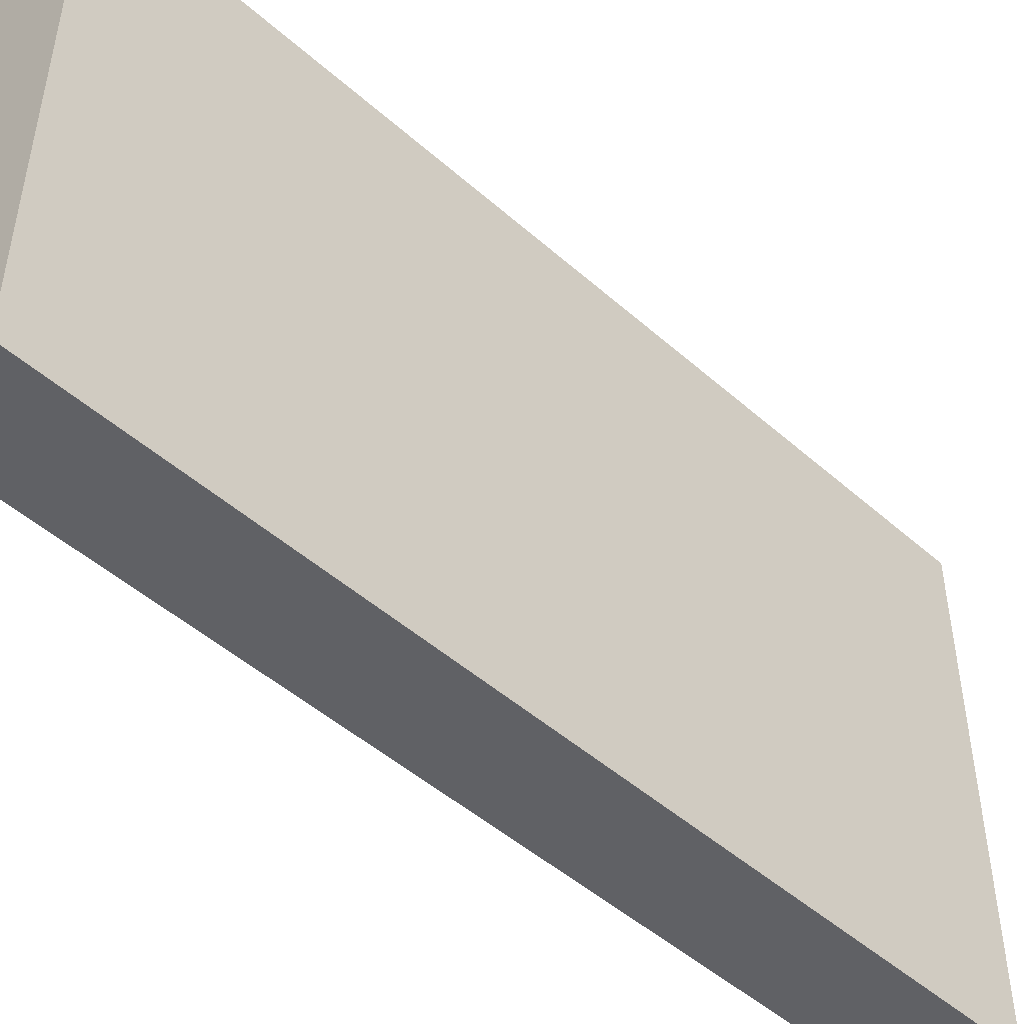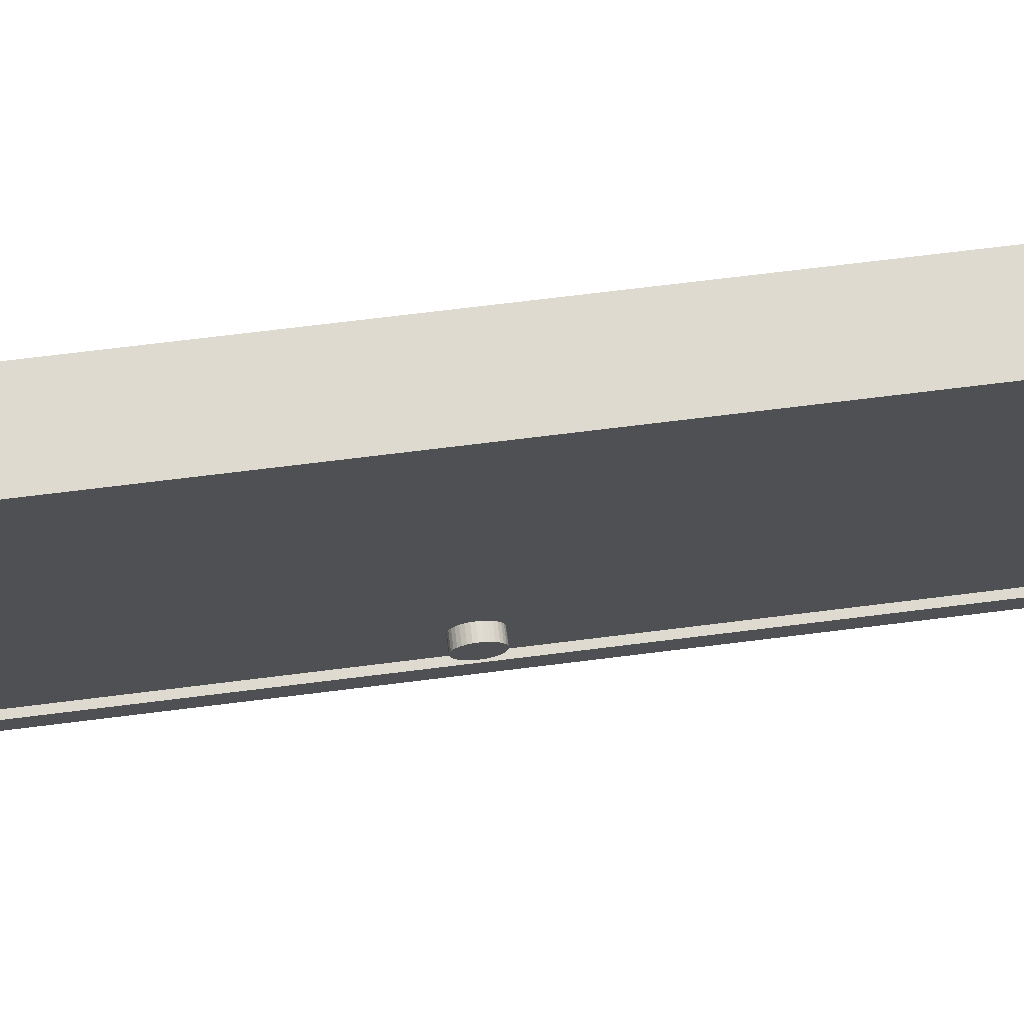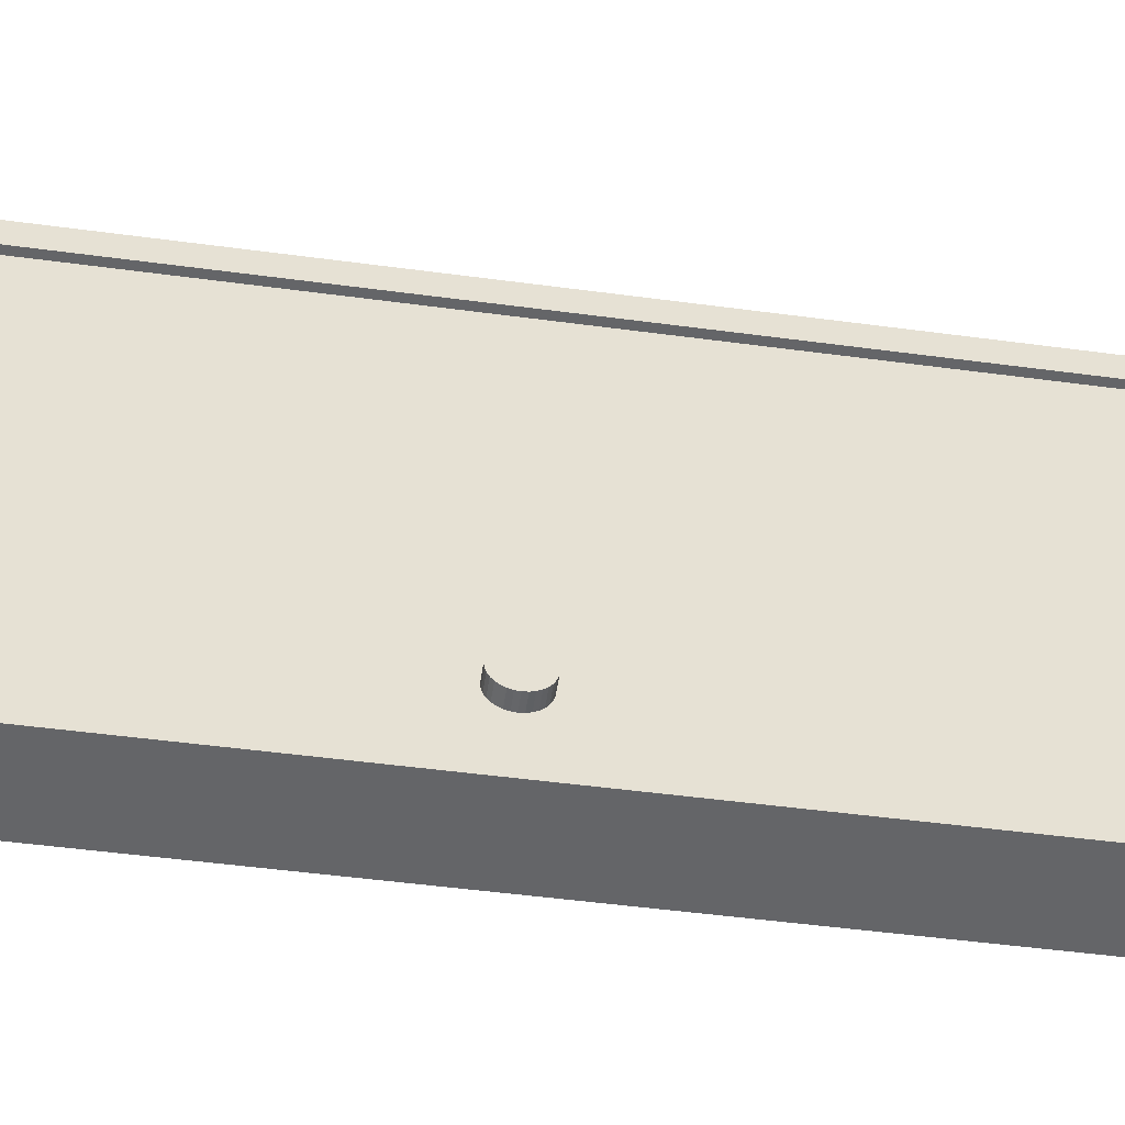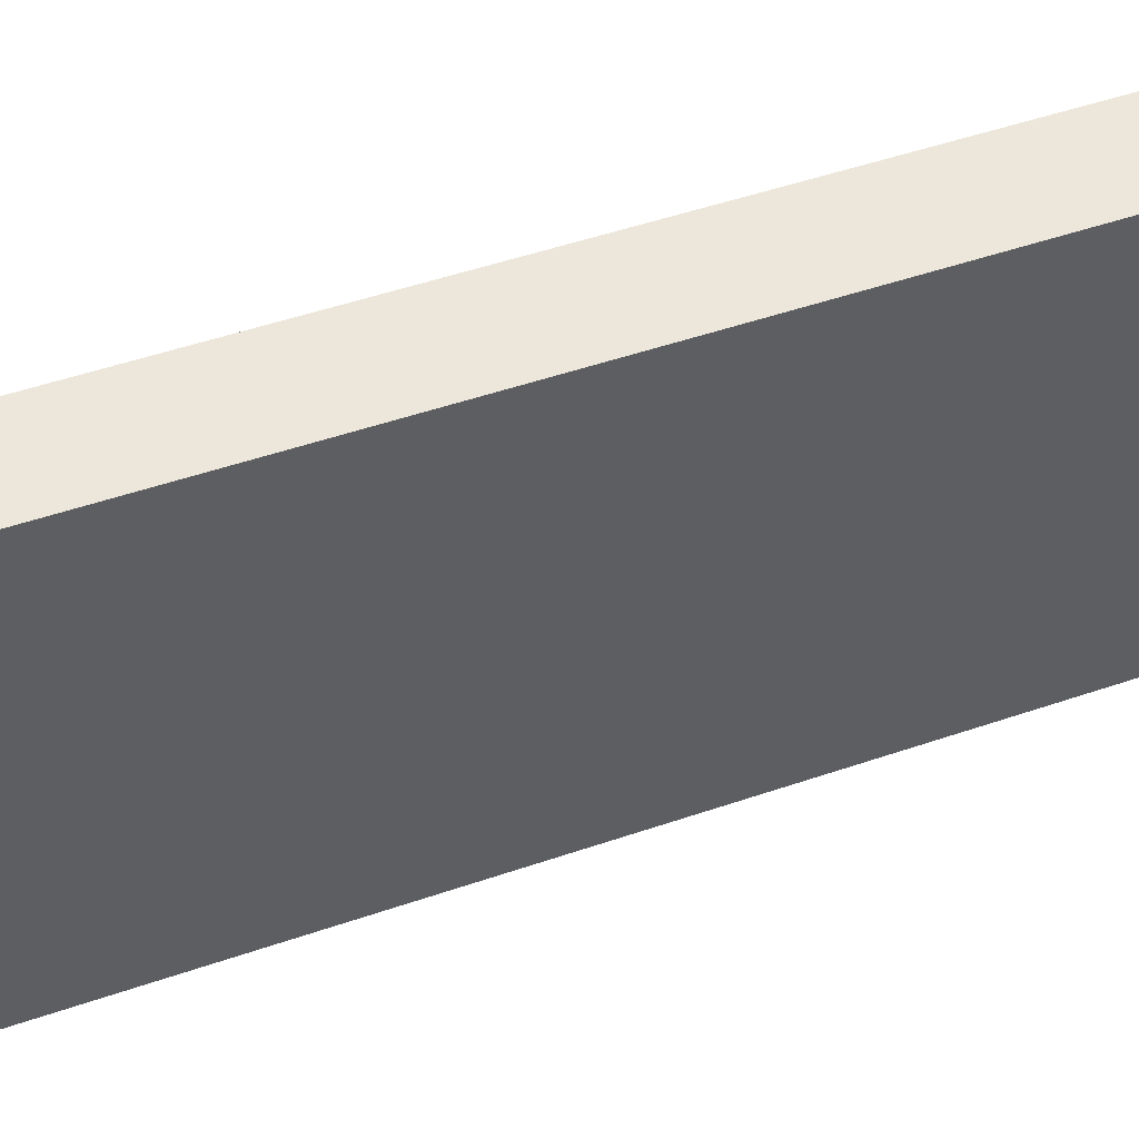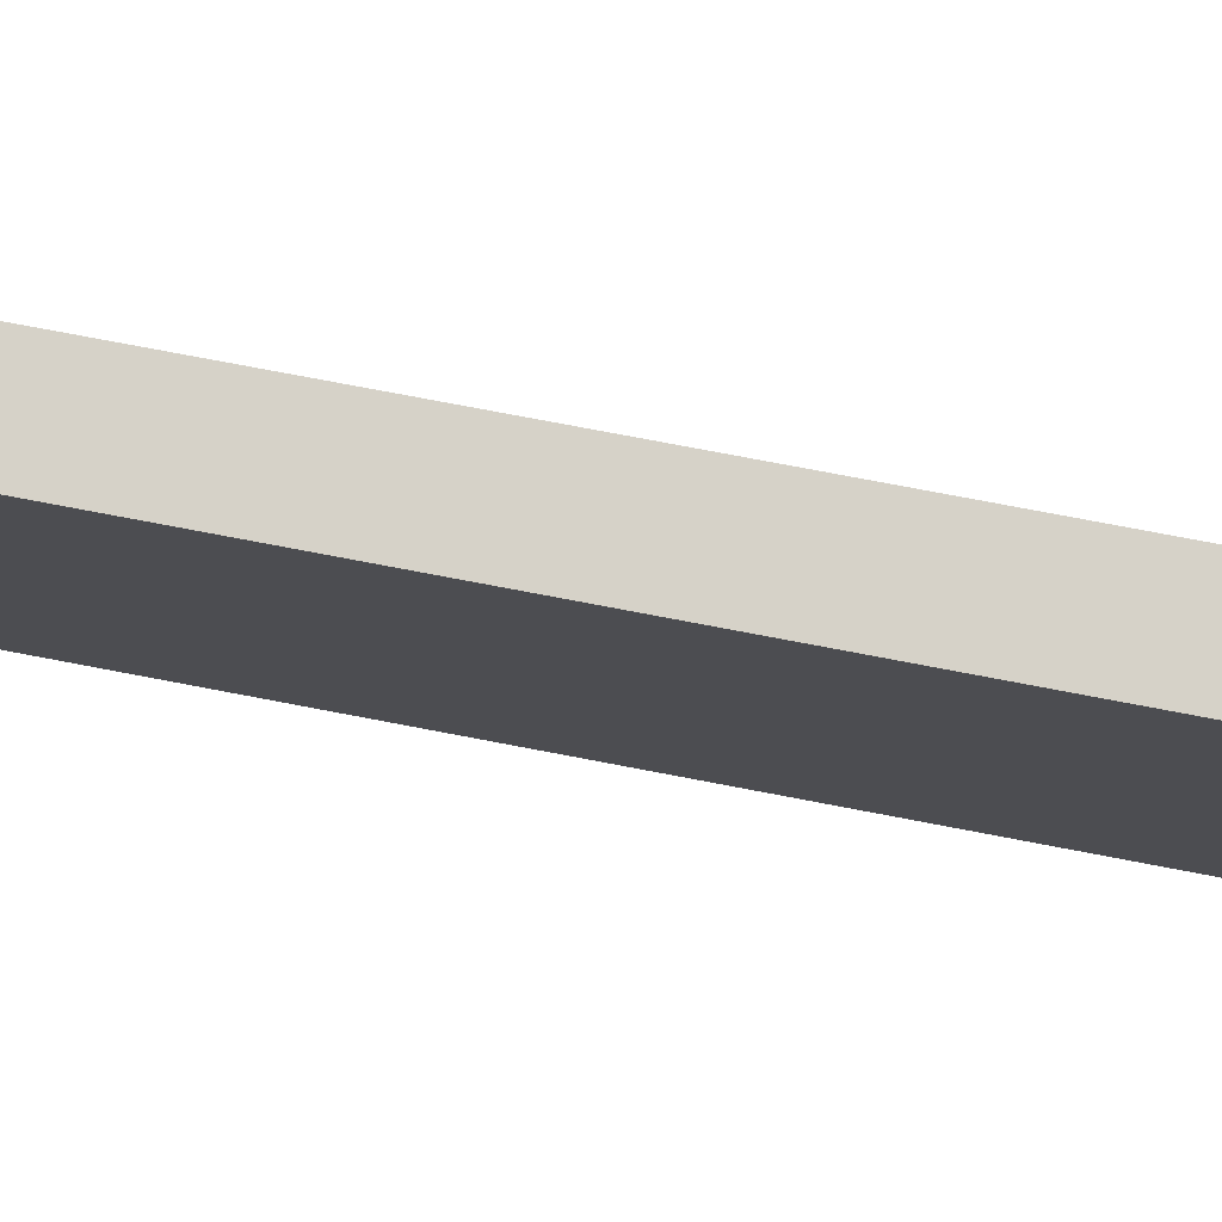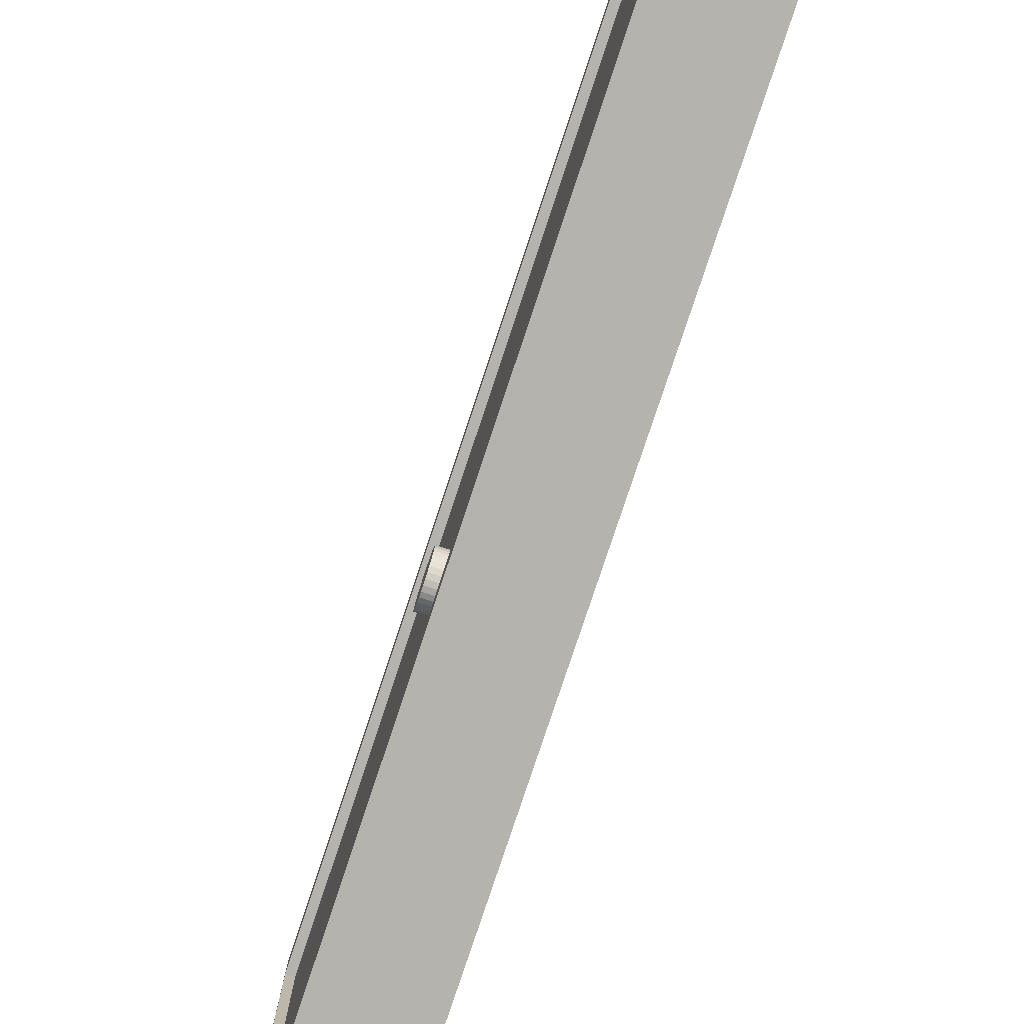
<metadata>
{"format":"obj","ext":"obj","renderer":"f3d","projection":"perspective","resolution":1024,"background":"white","views":[{"elev":-48.4,"azim":-134.6,"up":"+Z"},{"elev":70.8,"azim":82.9,"up":"+Z"},{"elev":-51.6,"azim":81.8,"up":"+Z"},{"elev":53.2,"azim":-109.9,"up":"+Z"},{"elev":78.4,"azim":-79.3,"up":"+Z"},{"elev":-79.9,"azim":161.6,"up":"+Z"}]}
</metadata>
<code>
o Cube.013_Cube.017
v -0.1 -1 0.56
v -0.1 1 0.56
v -0.1 -1 -0.56
v -0.1 1 -0.56
v 0.1 -1 0.56
v 0.1 1 0.56
v 0.1 -1 -0.56
v 0.1 1 -0.56
v 0.1 0.9397 -0.4939
v 0.1 -1.003 -0.4939
v 0.1 -1.003 0.4939
v 0.1 0.9397 0.4939
v 0.08133 0.9397 -0.4939
v 0.08133 -1.003 -0.4939
v 0.08133 -1.003 0.4939
v 0.08133 0.9397 0.4939
v 0.0797 -0.07027 -0.4142
v 0.1179 -0.07027 -0.4142
v 0.0797 -0.08003 -0.4132
v 0.1179 -0.08003 -0.4132
v 0.0797 -0.08941 -0.4103
v 0.1179 -0.08941 -0.4103
v 0.0797 -0.09805 -0.4057
v 0.1179 -0.09805 -0.4057
v 0.0797 -0.1056 -0.3995
v 0.1179 -0.1056 -0.3995
v 0.0797 -0.1118 -0.3919
v 0.1179 -0.1118 -0.3919
v 0.0797 -0.1165 -0.3833
v 0.1179 -0.1165 -0.3833
v 0.0797 -0.1193 -0.3739
v 0.1179 -0.1193 -0.3739
v 0.0797 -0.1203 -0.3642
v 0.1179 -0.1203 -0.3642
v 0.0797 -0.1193 -0.3544
v 0.1179 -0.1193 -0.3544
v 0.0797 -0.1165 -0.345
v 0.1179 -0.1165 -0.345
v 0.0797 -0.1118 -0.3364
v 0.1179 -0.1118 -0.3364
v 0.0797 -0.1056 -0.3288
v 0.1179 -0.1056 -0.3288
v 0.0797 -0.09805 -0.3226
v 0.1179 -0.09805 -0.3226
v 0.0797 -0.08941 -0.318
v 0.1179 -0.08941 -0.318
v 0.0797 -0.08003 -0.3151
v 0.1179 -0.08003 -0.3151
v 0.0797 -0.07027 -0.3141
v 0.1179 -0.07027 -0.3141
v 0.0797 -0.06052 -0.3151
v 0.1179 -0.06052 -0.3151
v 0.0797 -0.05114 -0.318
v 0.1179 -0.05114 -0.318
v 0.0797 -0.04249 -0.3226
v 0.1179 -0.04249 -0.3226
v 0.0797 -0.03492 -0.3288
v 0.1179 -0.03492 -0.3288
v 0.0797 -0.0287 -0.3364
v 0.1179 -0.0287 -0.3364
v 0.0797 -0.02408 -0.345
v 0.1179 -0.02408 -0.345
v 0.0797 -0.02123 -0.3544
v 0.1179 -0.02123 -0.3544
v 0.0797 -0.02027 -0.3642
v 0.1179 -0.02027 -0.3642
v 0.0797 -0.02123 -0.3739
v 0.1179 -0.02123 -0.3739
v 0.0797 -0.02408 -0.3833
v 0.1179 -0.02408 -0.3833
v 0.0797 -0.0287 -0.3919
v 0.1179 -0.0287 -0.3919
v 0.0797 -0.03492 -0.3995
v 0.1179 -0.03492 -0.3995
v 0.0797 -0.04249 -0.4057
v 0.1179 -0.04249 -0.4057
v 0.0797 -0.05114 -0.4103
v 0.1179 -0.05114 -0.4103
v 0.0797 -0.06052 -0.4132
v 0.1179 -0.06052 -0.4132
f 1 2 4 3
f 3 4 8 7
f 8 6 12 9
f 5 6 2 1
f 3 7 5 1
f 8 4 2 6
f 9 12 16 13
f 7 8 9 10
f 6 5 11 12
f 5 7 10 11
f 14 13 16 15
f 10 9 13 14
f 12 11 15 16
f 11 10 14 15
f 17 18 20 19
f 19 20 22 21
f 21 22 24 23
f 23 24 26 25
f 25 26 28 27
f 27 28 30 29
f 29 30 32 31
f 31 32 34 33
f 33 34 36 35
f 35 36 38 37
f 37 38 40 39
f 39 40 42 41
f 41 42 44 43
f 43 44 46 45
f 45 46 48 47
f 47 48 50 49
f 49 50 52 51
f 51 52 54 53
f 53 54 56 55
f 55 56 58 57
f 57 58 60 59
f 59 60 62 61
f 61 62 64 63
f 63 64 66 65
f 65 66 68 67
f 67 68 70 69
f 69 70 72 71
f 71 72 74 73
f 73 74 76 75
f 75 76 78 77
f 20 18 80 78 76 74 72 70 68 66 64 62 60 58 56 54 52 50 48 46 44 42 40 38 36 34 32 30 28 26 24 22
f 77 78 80 79
f 79 80 18 17
f 17 19 21 23 25 27 29 31 33 35 37 39 41 43 45 47 49 51 53 55 57 59 61 63 65 67 69 71 73 75 77 79

</code>
